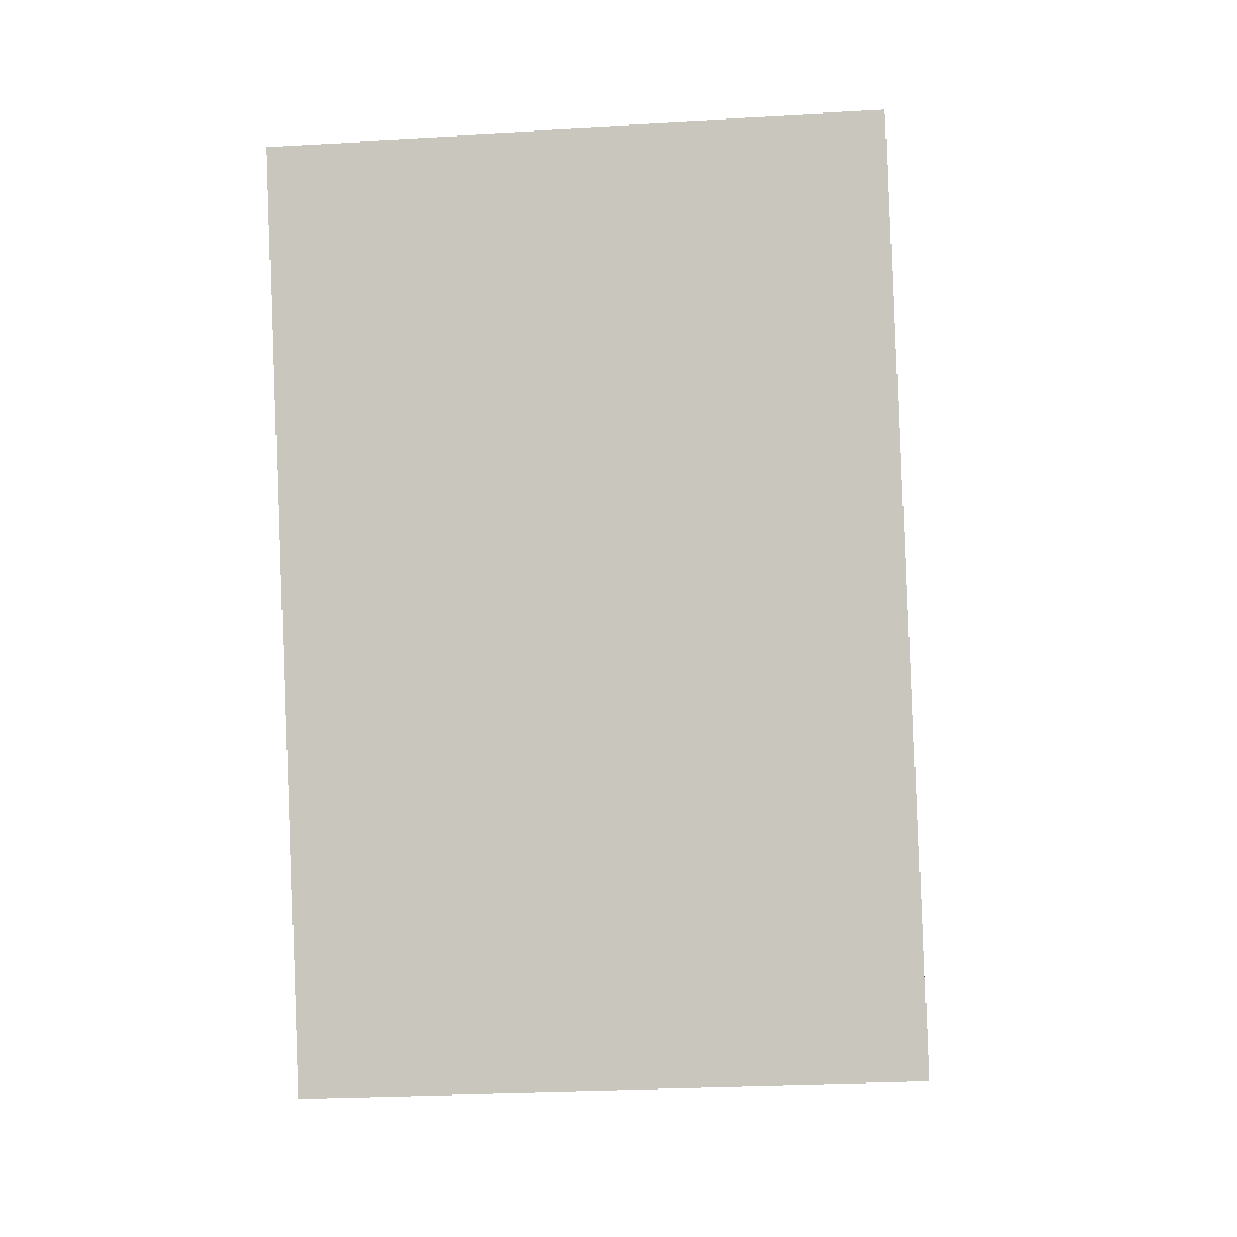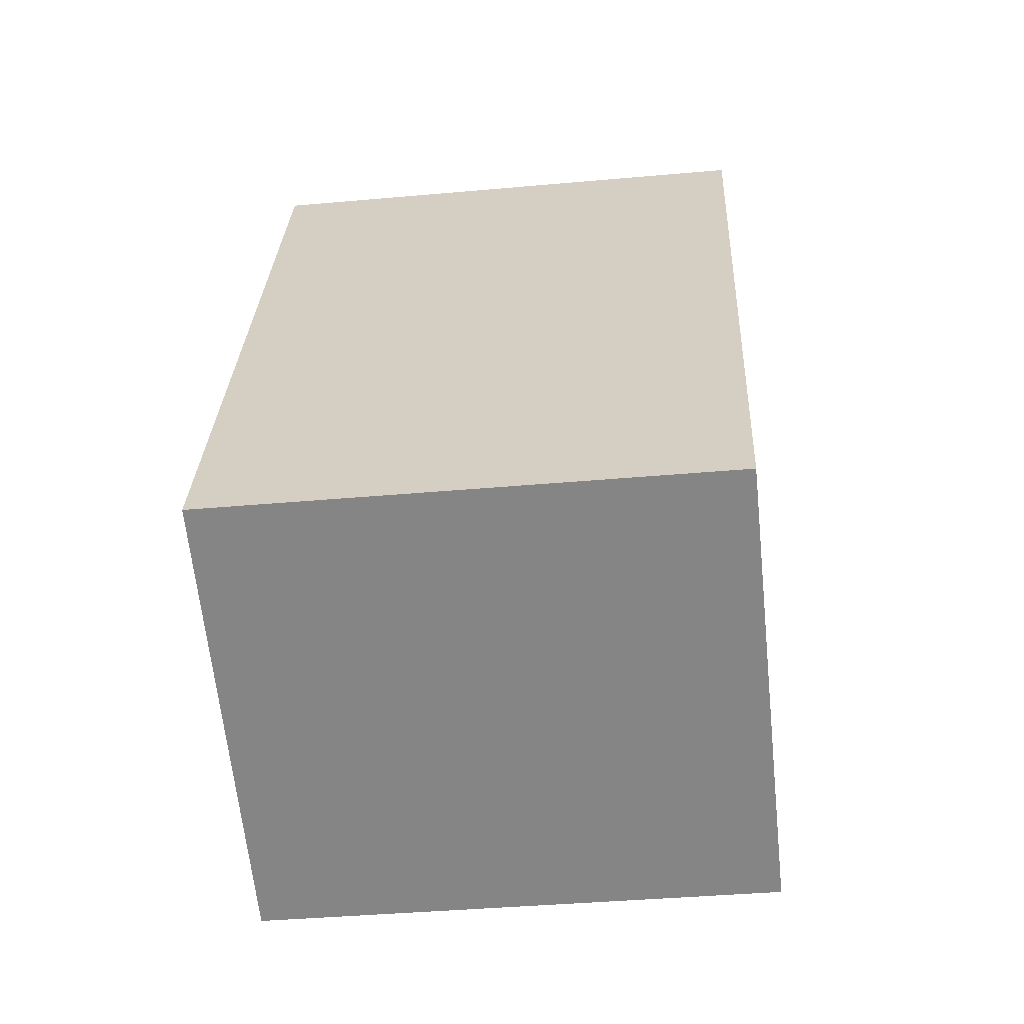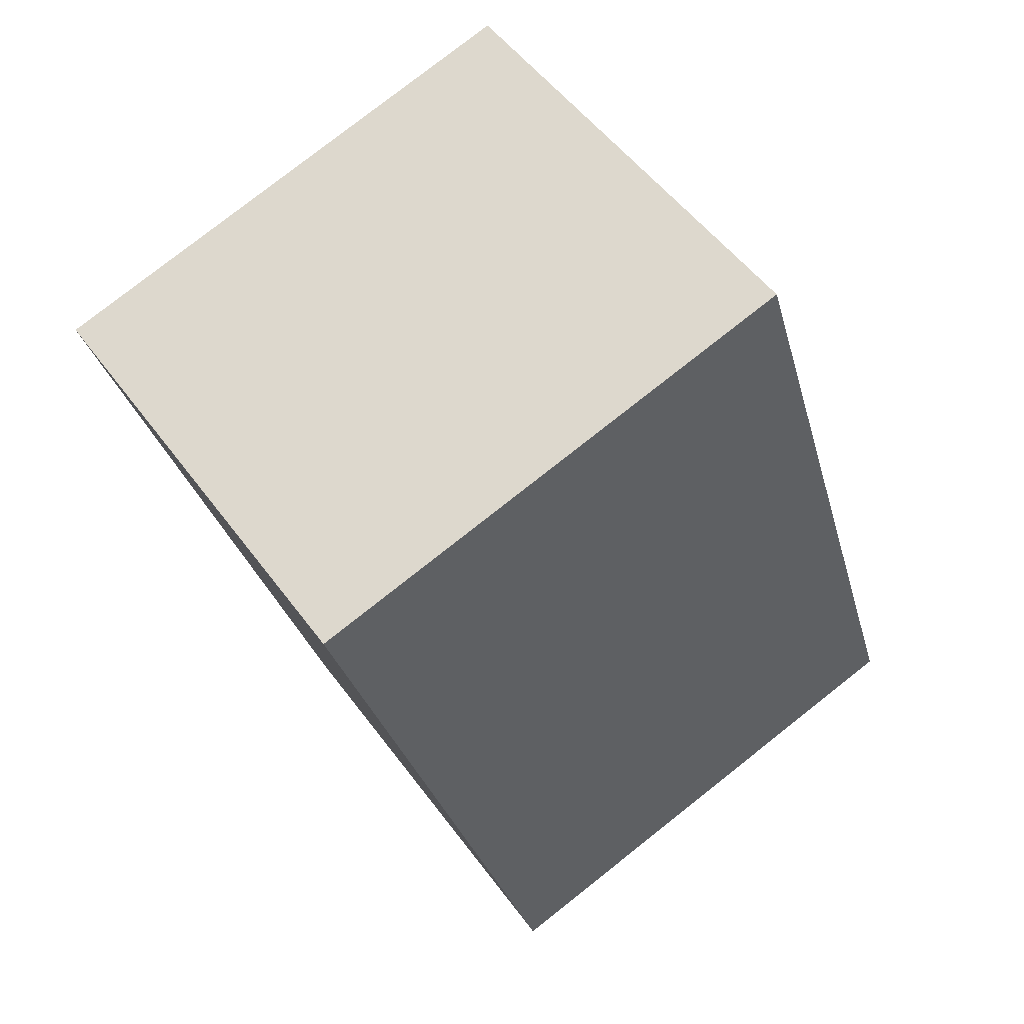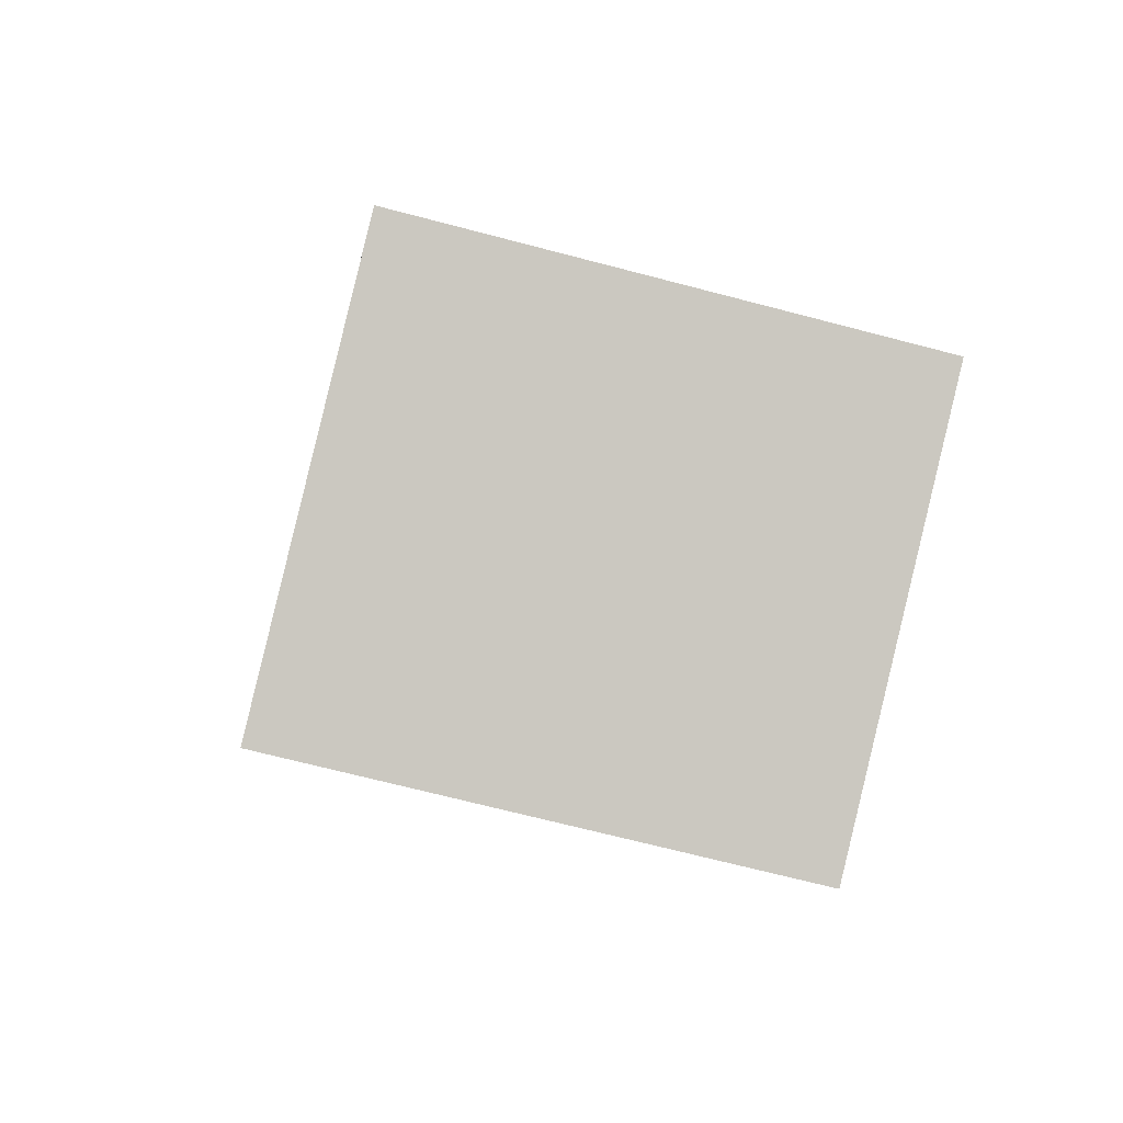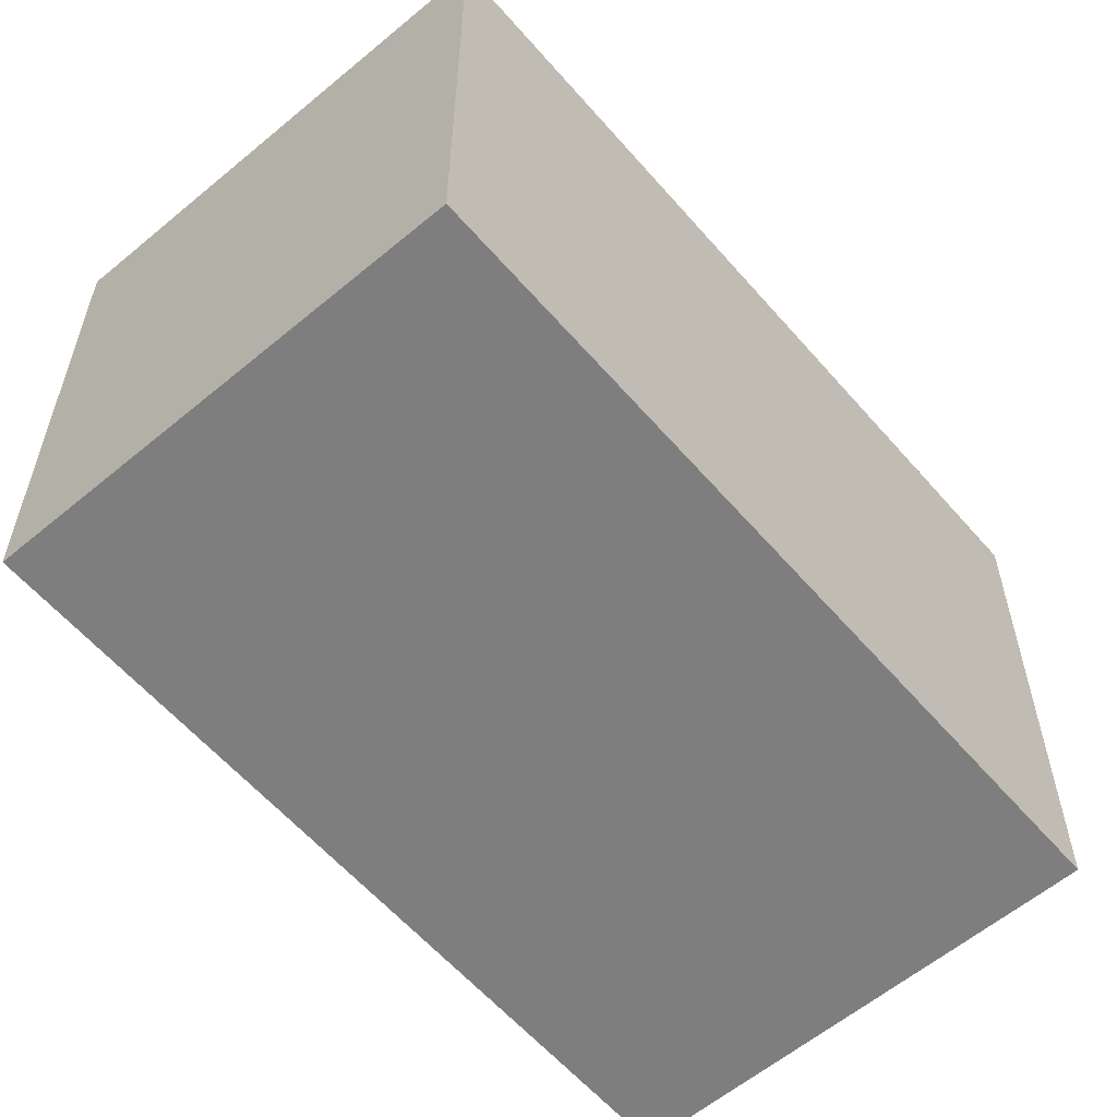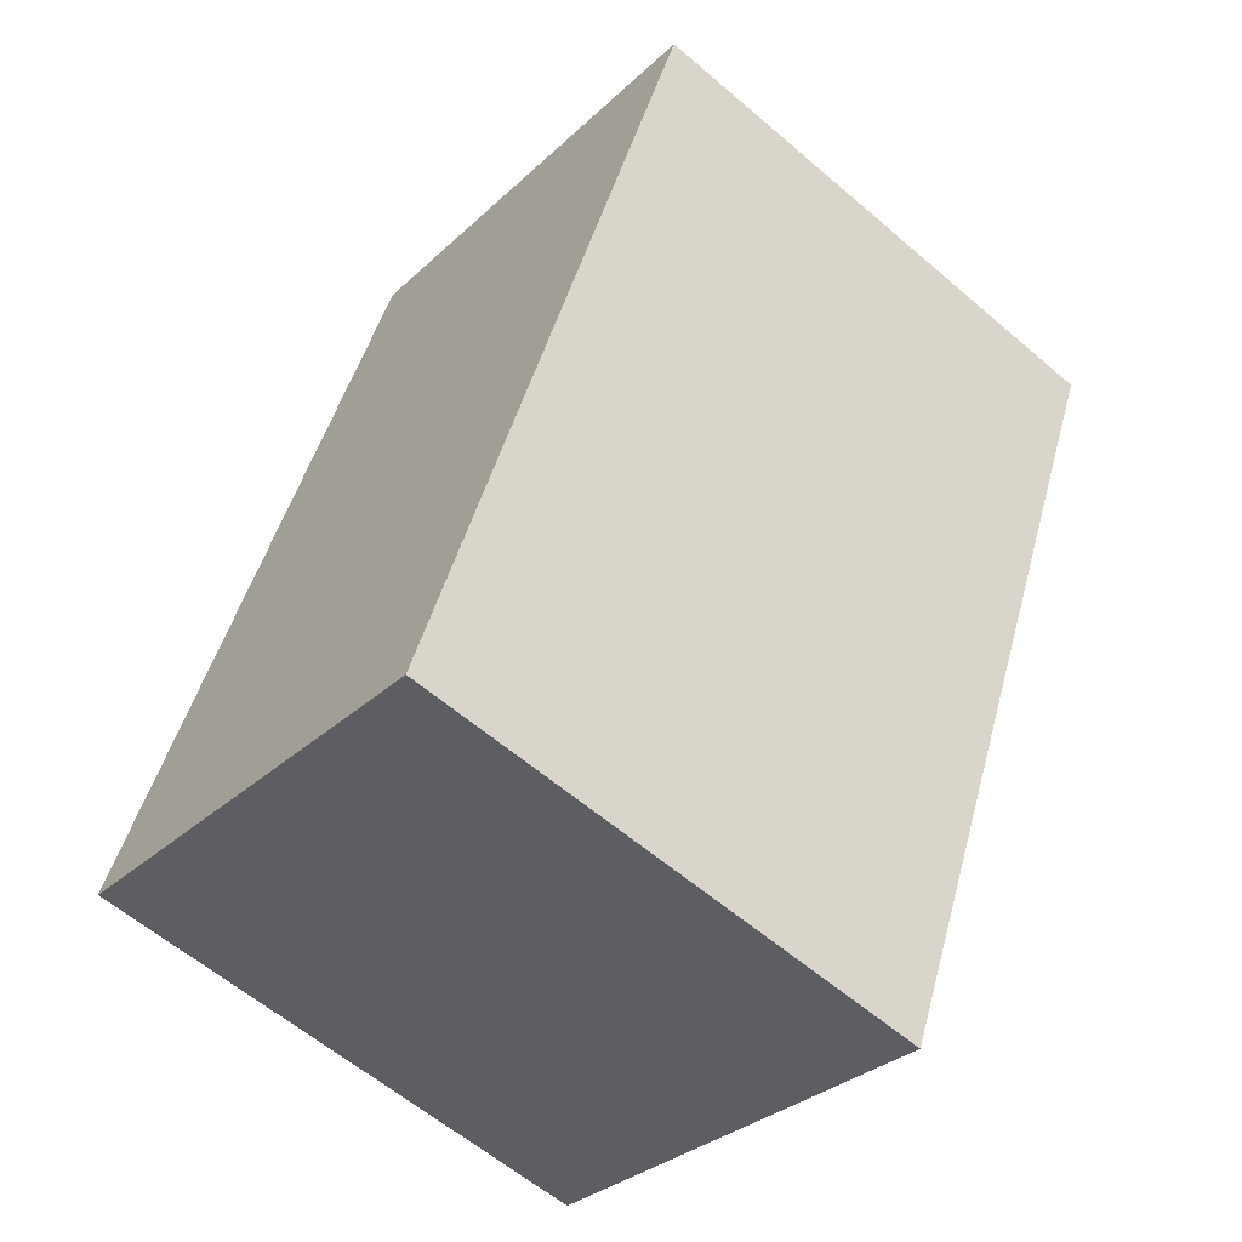
<metadata>
{"format":"obj","ext":"obj","renderer":"f3d","projection":"perspective","resolution":1024,"background":"white","views":[{"elev":-25.7,"azim":96.0,"up":"+Z"},{"elev":-39.4,"azim":-83.6,"up":"+Z"},{"elev":79.0,"azim":-128.2,"up":"+Z"},{"elev":-69.3,"azim":-104.7,"up":"+Z"},{"elev":-59.4,"azim":-116.5,"up":"+Y"},{"elev":-60.3,"azim":48.8,"up":"+Z"}]}
</metadata>
<code>
v  1.955 2.358 -0.825
v  1.407 2.358 3.332
v  3.362 2.358 2.507
v  0 2.358 1.444e-16
v  3.362 -1.535e-16 2.507
v  1.955 5.052e-17 -0.825
v  0 0 0
v  1.407 -2.04e-16 3.332
g defaultobject
f 1 2 3
f 2 1 4
f 5 1 3
f 1 5 6
f 6 4 1
f 4 6 7
f 7 2 4
f 2 7 8
f 8 3 2
f 3 8 5
f 8 6 5
f 6 8 7

</code>
